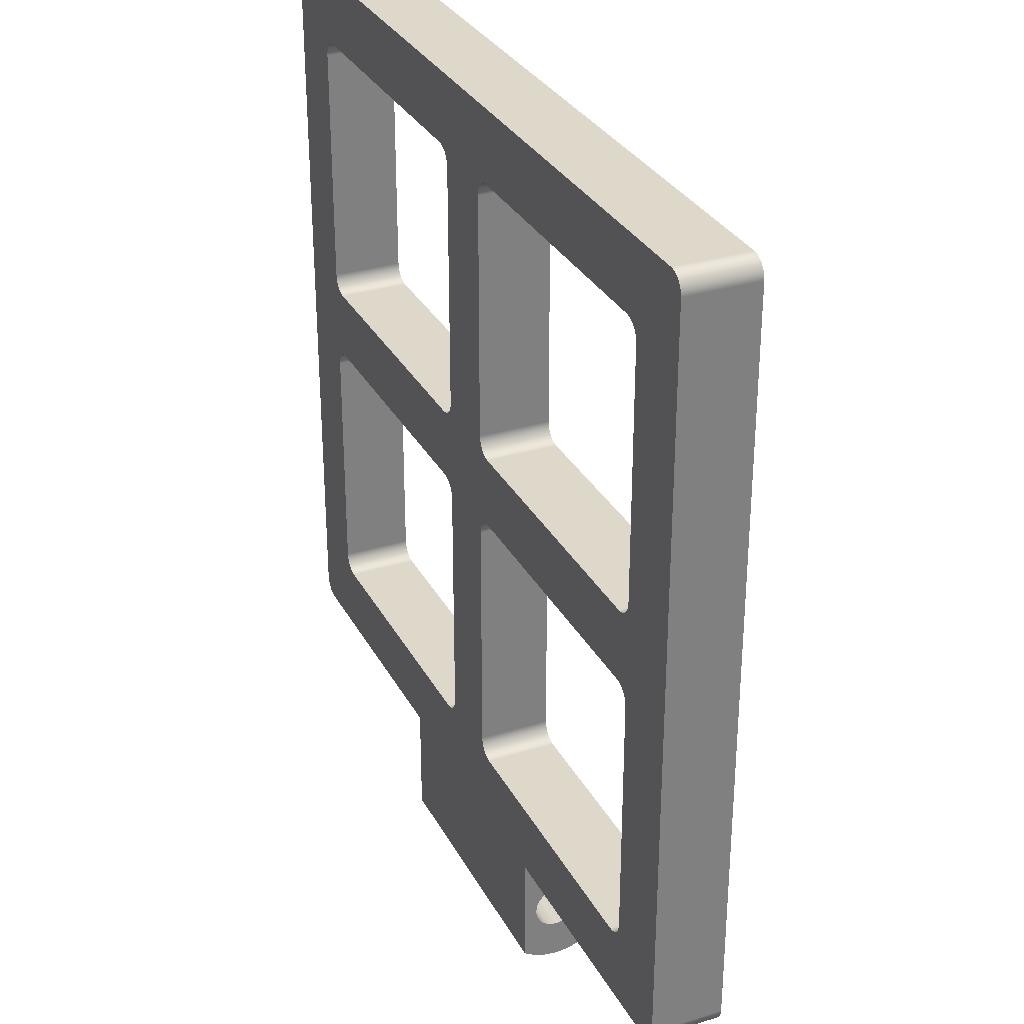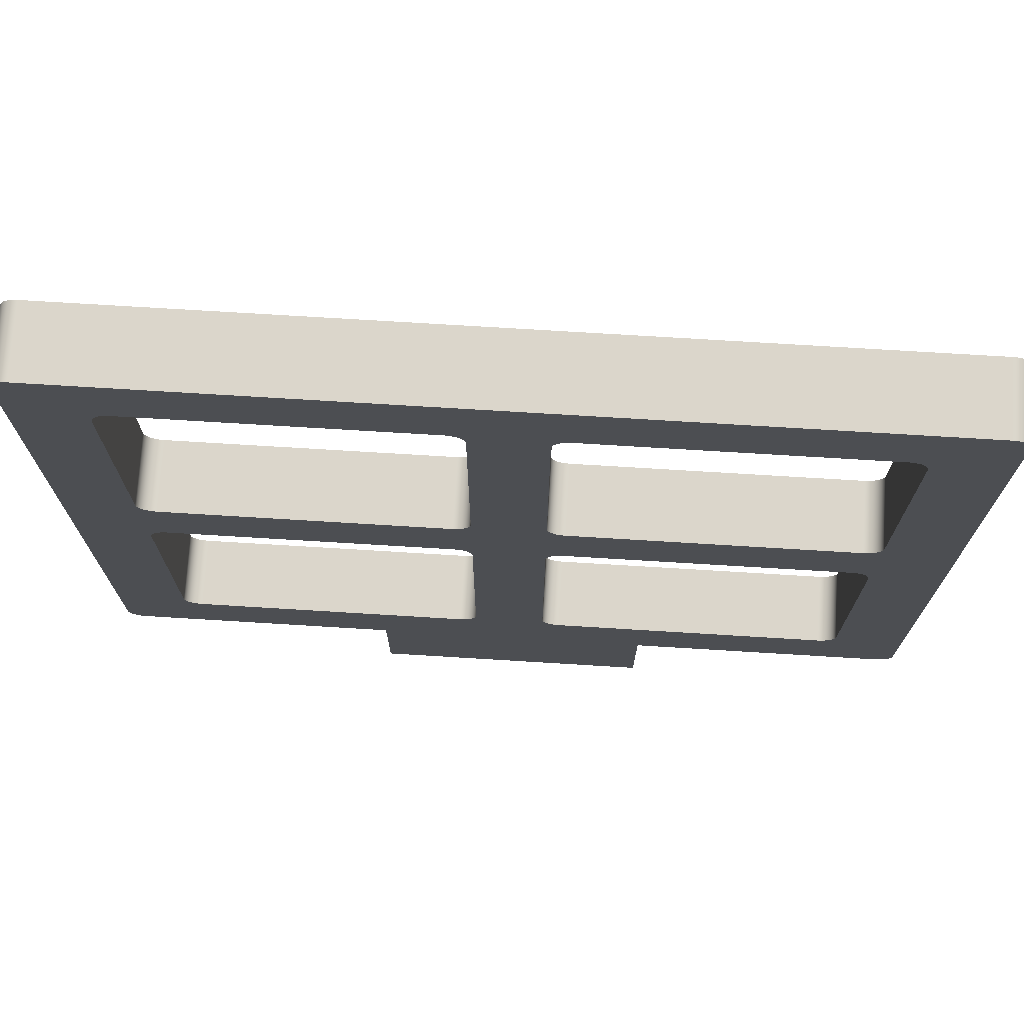
<metadata>
{"format":"obj","ext":"obj","renderer":"f3d","projection":"perspective","resolution":1024,"background":"white","views":[{"elev":31.0,"azim":66.0,"up":"+Y"},{"elev":73.5,"azim":3.5,"up":"+Y"}]}
</metadata>
<code>
g Body1
v 15.85 -1 2
v 8 -1 2
v 8 -1 0
v 15.85 -1 0
v 15.85 0 0
v 15.85 0 2
v 13.35 9.875 0
v 13.22 9.858 0
v 13.1 9.808 0
v 13 9.729 0
v 12.92 9.625 0
v 12.87 9.504 0
v 12.85 9.375 0
v 12.85 2.5 0
v 12.87 2.371 0
v 12.92 2.25 0
v 13 2.146 0
v 13.1 2.067 0
v 13.22 2.017 0
v 13.35 2 0
v 21.2 2 0
v 21.33 2.017 0
v 21.45 2.067 0
v 21.55 2.146 0
v 21.63 2.25 0
v 21.68 2.371 0
v 21.7 2.5 0
v 21.7 9.375 0
v 21.68 9.504 0
v 21.63 9.625 0
v 21.55 9.729 0
v 21.45 9.808 0
v 21.33 9.858 0
v 21.2 9.875 0
v 10.35 11.88 0
v 10.48 11.89 0
v 10.6 11.94 0
v 10.7 12.02 0
v 10.78 12.12 0
v 10.83 12.25 0
v 10.85 12.38 0
v 10.85 19.25 0
v 10.83 19.38 0
v 10.78 19.5 0
v 10.7 19.6 0
v 10.6 19.68 0
v 10.48 19.73 0
v 10.35 19.75 0
v 2.5 19.75 0
v 2.371 19.73 0
v 2.25 19.68 0
v 2.146 19.6 0
v 2.067 19.5 0
v 2.017 19.38 0
v 2 19.25 0
v 2 12.38 0
v 2.017 12.25 0
v 2.067 12.12 0
v 2.146 12.02 0
v 2.25 11.94 0
v 2.371 11.89 0
v 2.5 11.88 0
v 21.2 11.88 0
v 21.33 11.89 0
v 21.45 11.94 0
v 21.55 12.02 0
v 21.63 12.12 0
v 21.68 12.25 0
v 21.7 12.38 0
v 21.7 19.25 0
v 21.68 19.38 0
v 21.63 19.5 0
v 21.55 19.6 0
v 21.45 19.68 0
v 21.33 19.73 0
v 21.2 19.75 0
v 13.35 19.75 0
v 13.22 19.73 0
v 13.1 19.68 0
v 13 19.6 0
v 12.92 19.5 0
v 12.87 19.38 0
v 12.85 19.25 0
v 12.85 12.38 0
v 12.87 12.25 0
v 12.92 12.12 0
v 13 12.02 0
v 13.1 11.94 0
v 13.22 11.89 0
v 13.35 11.88 0
v 10.85 9.375 0
v 10.83 9.504 0
v 10.78 9.625 0
v 10.7 9.729 0
v 10.6 9.808 0
v 10.48 9.858 0
v 10.35 9.875 0
v 2.5 9.875 0
v 2.371 9.858 0
v 2.25 9.808 0
v 2.146 9.729 0
v 2.067 9.625 0
v 2.017 9.504 0
v 2 9.375 0
v 2 2.5 0
v 2.017 2.371 0
v 2.067 2.25 0
v 2.146 2.146 0
v 2.25 2.067 0
v 2.371 2.017 0
v 2.5 2 0
v 10.35 2 0
v 10.48 2.017 0
v 10.6 2.067 0
v 10.7 2.146 0
v 10.78 2.25 0
v 10.83 2.371 0
v 10.85 2.5 0
v 8 0 0
v 0.5 0 0
v 0.3706 0.01704 0
v 0.25 0.06699 0
v 0.1464 0.1464 0
v 0.06699 0.25 0
v 0.01704 0.3706 0
v -0 0.5 0
v -0 21.25 0
v 0.01704 21.38 0
v 0.06699 21.5 0
v 0.1464 21.6 0
v 0.25 21.68 0
v 0.3706 21.73 0
v 0.5 21.75 0
v 23.2 21.75 0
v 23.33 21.73 0
v 23.45 21.68 0
v 23.55 21.6 0
v 23.63 21.5 0
v 23.68 21.38 0
v 23.7 21.25 0
v 23.7 0.5 0
v 23.68 0.3706 0
v 23.63 0.25 0
v 23.55 0.1464 0
v 23.45 0.06699 0
v 23.33 0.01704 0
v 23.2 0 0
v 8 0 2
v 23.2 0 2
v 0.5 0 2
v 10.35 9.875 2
v 2.5 9.875 2
v 2.371 9.858 2
v 2.25 9.808 2
v 2.146 9.729 2
v 2.067 9.625 2
v 2.017 9.504 2
v 2 9.375 2
v 2 2.5 2
v 2.017 2.371 2
v 2.067 2.25 2
v 2.146 2.146 2
v 2.25 2.067 2
v 2.371 2.017 2
v 2.5 2 2
v 10.35 2 2
v 10.48 2.017 2
v 10.6 2.067 2
v 10.7 2.146 2
v 10.78 2.25 2
v 10.83 2.371 2
v 10.85 2.5 2
v 10.85 9.375 2
v 10.83 9.504 2
v 10.78 9.625 2
v 10.7 9.729 2
v 10.6 9.808 2
v 10.48 9.858 2
v 21.7 12.38 2
v 21.7 19.25 2
v 21.68 19.38 2
v 21.63 19.5 2
v 21.55 19.6 2
v 21.45 19.68 2
v 21.33 19.73 2
v 21.2 19.75 2
v 13.35 19.75 2
v 13.22 19.73 2
v 13.1 19.68 2
v 13 19.6 2
v 12.92 19.5 2
v 12.87 19.38 2
v 12.85 19.25 2
v 12.85 12.38 2
v 12.87 12.25 2
v 12.92 12.12 2
v 13 12.02 2
v 13.1 11.94 2
v 13.22 11.89 2
v 13.35 11.88 2
v 21.2 11.88 2
v 21.33 11.89 2
v 21.45 11.94 2
v 21.55 12.02 2
v 21.63 12.12 2
v 21.68 12.25 2
v 10.85 12.38 2
v 10.85 19.25 2
v 10.83 19.38 2
v 10.78 19.5 2
v 10.7 19.6 2
v 10.6 19.68 2
v 10.48 19.73 2
v 10.35 19.75 2
v 2.5 19.75 2
v 2.371 19.73 2
v 2.25 19.68 2
v 2.146 19.6 2
v 2.067 19.5 2
v 2.017 19.38 2
v 2 19.25 2
v 2 12.38 2
v 2.017 12.25 2
v 2.067 12.12 2
v 2.146 12.02 2
v 2.25 11.94 2
v 2.371 11.89 2
v 2.5 11.88 2
v 10.35 11.88 2
v 10.48 11.89 2
v 10.6 11.94 2
v 10.7 12.02 2
v 10.78 12.12 2
v 10.83 12.25 2
v 12.85 9.375 2
v 12.85 2.5 2
v 12.87 2.371 2
v 12.92 2.25 2
v 13 2.146 2
v 13.1 2.067 2
v 13.22 2.017 2
v 13.35 2 2
v 21.2 2 2
v 21.33 2.017 2
v 21.45 2.067 2
v 21.55 2.146 2
v 21.63 2.25 2
v 21.68 2.371 2
v 21.7 2.5 2
v 21.7 9.375 2
v 21.68 9.504 2
v 21.63 9.625 2
v 21.55 9.729 2
v 21.45 9.808 2
v 21.33 9.858 2
v 21.2 9.875 2
v 13.35 9.875 2
v 13.22 9.858 2
v 13.1 9.808 2
v 13 9.729 2
v 12.92 9.625 2
v 12.87 9.504 2
v 0 0.5 2
v -0 21.25 2
v 0.01704 21.38 2
v 0.06699 21.5 2
v 0.1464 21.6 2
v 0.25 21.68 2
v 0.3706 21.73 2
v 0.5 21.75 2
v 23.2 21.75 2
v 23.33 21.73 2
v 23.45 21.68 2
v 23.55 21.6 2
v 23.63 21.5 2
v 23.68 21.38 2
v 23.7 21.25 2
v 23.7 0.5 2
v 23.68 0.3706 2
v 23.63 0.25 2
v 23.55 0.1464 2
v 23.45 0.06699 2
v 23.33 0.01704 2
v 0.3706 0.01704 2
v 0.25 0.06699 2
v 0.1464 0.1464 2
v 0.06699 0.25 2
v 0.01704 0.3706 2
f 2 3 1
f 1 3 4
f 1 4 6
f 6 4 5
f 8 90 7
f 7 90 63
f 7 63 34
f 34 63 33
f 33 63 64
f 33 64 32
f 32 64 65
f 32 65 31
f 31 65 66
f 31 66 30
f 30 66 67
f 30 67 29
f 29 67 68
f 29 68 69
f 90 8 89
f 89 8 9
f 89 9 88
f 88 9 10
f 88 10 87
f 87 10 94
f 87 94 38
f 38 94 37
f 37 94 95
f 37 95 36
f 36 95 96
f 36 96 35
f 35 96 97
f 35 97 98
f 94 10 93
f 93 10 11
f 93 11 92
f 92 11 12
f 92 12 91
f 91 12 13
f 91 13 118
f 118 13 14
f 118 14 117
f 117 14 15
f 117 15 116
f 116 15 16
f 116 16 115
f 115 16 17
f 115 17 114
f 114 17 18
f 114 18 113
f 113 18 19
f 113 19 3
f 3 19 4
f 4 19 20
f 4 20 5
f 5 20 21
f 5 21 147
f 147 21 22
f 147 22 23
f 23 24 147
f 147 24 141
f 147 141 142
f 24 25 141
f 141 25 26
f 141 26 27
f 27 28 141
f 141 28 69
f 141 69 140
f 140 69 70
f 140 70 71
f 28 29 69
f 87 38 86
f 86 38 39
f 86 39 85
f 85 39 40
f 85 40 84
f 84 40 41
f 84 41 83
f 83 41 42
f 83 42 82
f 82 42 43
f 82 43 81
f 81 43 44
f 81 44 80
f 80 44 45
f 80 45 79
f 79 45 46
f 79 46 78
f 78 46 47
f 78 47 77
f 77 47 48
f 77 48 134
f 134 48 133
f 133 48 49
f 133 49 50
f 50 51 133
f 133 51 52
f 133 52 127
f 127 52 53
f 127 53 54
f 54 55 127
f 127 55 56
f 127 56 126
f 126 56 104
f 126 104 105
f 56 57 104
f 104 57 103
f 103 57 58
f 103 58 102
f 102 58 59
f 102 59 101
f 101 59 60
f 101 60 100
f 100 60 61
f 100 61 99
f 99 61 62
f 99 62 98
f 98 62 35
f 71 72 140
f 140 72 73
f 140 73 134
f 134 73 74
f 134 74 75
f 75 76 134
f 134 76 77
f 105 106 126
f 126 106 107
f 126 107 108
f 126 108 120
f 120 108 109
f 120 109 110
f 110 111 120
f 120 111 119
f 119 111 112
f 119 112 3
f 3 112 113
f 121 122 120
f 120 122 123
f 120 123 124
f 124 125 120
f 120 125 126
f 127 128 133
f 133 128 129
f 133 129 130
f 130 131 133
f 133 131 132
f 135 136 134
f 134 136 137
f 134 137 138
f 138 139 134
f 134 139 140
f 142 143 147
f 147 143 144
f 147 144 145
f 145 146 147
f 3 2 119
f 119 2 148
f 5 147 6
f 6 147 149
f 148 150 119
f 119 150 120
f 98 97 152
f 152 97 151
f 158 104 157
f 157 104 103
f 157 103 156
f 156 103 102
f 156 102 155
f 155 102 101
f 155 101 154
f 154 101 100
f 154 100 153
f 153 100 99
f 153 99 152
f 152 99 98
f 105 104 159
f 159 104 158
f 165 111 164
f 164 111 110
f 164 110 163
f 163 110 109
f 163 109 162
f 162 109 108
f 162 108 161
f 161 108 107
f 161 107 160
f 160 107 106
f 160 106 159
f 159 106 105
f 112 111 166
f 166 111 165
f 172 118 171
f 171 118 117
f 171 117 170
f 170 117 116
f 170 116 169
f 169 116 115
f 169 115 168
f 168 115 114
f 168 114 167
f 167 114 113
f 167 113 166
f 166 113 112
f 91 118 173
f 173 118 172
f 151 97 178
f 178 97 96
f 178 96 177
f 177 96 95
f 177 95 176
f 176 95 94
f 176 94 175
f 175 94 93
f 175 93 174
f 174 93 92
f 174 92 173
f 173 92 91
f 70 69 180
f 180 69 179
f 186 76 185
f 185 76 75
f 185 75 184
f 184 75 74
f 184 74 183
f 183 74 73
f 183 73 182
f 182 73 72
f 182 72 181
f 181 72 71
f 181 71 180
f 180 71 70
f 77 76 187
f 187 76 186
f 193 83 192
f 192 83 82
f 192 82 191
f 191 82 81
f 191 81 190
f 190 81 80
f 190 80 189
f 189 80 79
f 189 79 188
f 188 79 78
f 188 78 187
f 187 78 77
f 84 83 194
f 194 83 193
f 200 90 199
f 199 90 89
f 199 89 198
f 198 89 88
f 198 88 197
f 197 88 87
f 197 87 196
f 196 87 86
f 196 86 195
f 195 86 85
f 195 85 194
f 194 85 84
f 63 90 201
f 201 90 200
f 179 69 206
f 206 69 68
f 206 68 205
f 205 68 67
f 205 67 204
f 204 67 66
f 204 66 203
f 203 66 65
f 203 65 202
f 202 65 64
f 202 64 201
f 201 64 63
f 42 41 208
f 208 41 207
f 214 48 213
f 213 48 47
f 213 47 212
f 212 47 46
f 212 46 211
f 211 46 45
f 211 45 210
f 210 45 44
f 210 44 209
f 209 44 43
f 209 43 208
f 208 43 42
f 49 48 215
f 215 48 214
f 221 55 220
f 220 55 54
f 220 54 219
f 219 54 53
f 219 53 218
f 218 53 52
f 218 52 217
f 217 52 51
f 217 51 216
f 216 51 50
f 216 50 215
f 215 50 49
f 56 55 222
f 222 55 221
f 228 62 227
f 227 62 61
f 227 61 226
f 226 61 60
f 226 60 225
f 225 60 59
f 225 59 224
f 224 59 58
f 224 58 223
f 223 58 57
f 223 57 222
f 222 57 56
f 35 62 229
f 229 62 228
f 207 41 234
f 234 41 40
f 234 40 233
f 233 40 39
f 233 39 232
f 232 39 38
f 232 38 231
f 231 38 37
f 231 37 230
f 230 37 36
f 230 36 229
f 229 36 35
f 14 13 236
f 236 13 235
f 242 20 241
f 241 20 19
f 241 19 240
f 240 19 18
f 240 18 239
f 239 18 17
f 239 17 238
f 238 17 16
f 238 16 237
f 237 16 15
f 237 15 236
f 236 15 14
f 21 20 243
f 243 20 242
f 249 27 248
f 248 27 26
f 248 26 247
f 247 26 25
f 247 25 246
f 246 25 24
f 246 24 245
f 245 24 23
f 245 23 244
f 244 23 22
f 244 22 243
f 243 22 21
f 28 27 250
f 250 27 249
f 256 34 255
f 255 34 33
f 255 33 254
f 254 33 32
f 254 32 253
f 253 32 31
f 253 31 252
f 252 31 30
f 252 30 251
f 251 30 29
f 251 29 250
f 250 29 28
f 7 34 257
f 257 34 256
f 235 13 262
f 262 13 12
f 262 12 261
f 261 12 11
f 261 11 260
f 260 11 10
f 260 10 259
f 259 10 9
f 259 9 258
f 258 9 8
f 258 8 257
f 257 8 7
f 127 126 264
f 264 126 263
f 270 133 269
f 269 133 132
f 269 132 268
f 268 132 131
f 268 131 267
f 267 131 130
f 267 130 266
f 266 130 129
f 266 129 265
f 265 129 128
f 265 128 264
f 264 128 127
f 134 133 271
f 271 133 270
f 277 140 276
f 276 140 139
f 276 139 275
f 275 139 138
f 275 138 274
f 274 138 137
f 274 137 273
f 273 137 136
f 273 136 272
f 272 136 135
f 272 135 271
f 271 135 134
f 141 140 278
f 278 140 277
f 149 147 283
f 283 147 146
f 283 146 282
f 282 146 145
f 282 145 281
f 281 145 144
f 281 144 280
f 280 144 143
f 280 143 279
f 279 143 142
f 279 142 278
f 278 142 141
f 263 126 288
f 288 126 125
f 288 125 287
f 287 125 124
f 287 124 286
f 286 124 123
f 286 123 285
f 285 123 122
f 285 122 284
f 284 122 121
f 284 121 150
f 150 121 120
f 1 241 2
f 2 241 167
f 2 167 166
f 241 1 242
f 242 1 6
f 242 6 243
f 243 6 149
f 243 149 244
f 244 149 245
f 245 149 246
f 246 149 278
f 246 278 247
f 247 278 248
f 248 278 249
f 249 278 250
f 250 278 179
f 250 179 251
f 251 179 206
f 251 206 205
f 283 282 149
f 149 282 281
f 149 281 280
f 280 279 149
f 149 279 278
f 278 277 179
f 179 277 180
f 180 277 181
f 181 277 182
f 182 277 183
f 183 277 271
f 183 271 184
f 184 271 185
f 185 271 186
f 186 271 187
f 187 271 270
f 187 270 214
f 214 270 215
f 215 270 216
f 216 270 217
f 217 270 218
f 218 270 264
f 218 264 219
f 219 264 220
f 220 264 221
f 221 264 222
f 222 264 263
f 222 263 158
f 158 263 159
f 159 263 160
f 160 263 161
f 161 263 162
f 162 263 150
f 162 150 163
f 163 150 164
f 164 150 165
f 165 150 148
f 165 148 166
f 166 148 2
f 277 276 271
f 271 276 275
f 271 275 274
f 274 273 271
f 271 273 272
f 269 268 270
f 270 268 267
f 270 267 266
f 266 265 270
f 270 265 264
f 263 288 150
f 150 288 287
f 150 287 286
f 286 285 150
f 150 285 284
f 262 174 235
f 235 174 173
f 235 173 236
f 236 173 172
f 236 172 237
f 237 172 171
f 237 171 238
f 238 171 170
f 238 170 239
f 239 170 169
f 239 169 240
f 240 169 168
f 240 168 241
f 241 168 167
f 174 262 175
f 175 262 261
f 175 261 176
f 176 261 260
f 176 260 232
f 232 260 197
f 232 197 233
f 233 197 196
f 233 196 234
f 234 196 195
f 234 195 207
f 207 195 194
f 207 194 208
f 208 194 193
f 208 193 209
f 209 193 192
f 209 192 210
f 210 192 191
f 210 191 211
f 211 191 190
f 211 190 212
f 212 190 189
f 212 189 213
f 213 189 188
f 213 188 214
f 214 188 187
f 197 260 198
f 198 260 259
f 198 259 199
f 199 259 258
f 199 258 200
f 200 258 257
f 200 257 256
f 200 256 201
f 201 256 255
f 201 255 202
f 202 255 254
f 202 254 203
f 203 254 253
f 203 253 204
f 204 253 252
f 204 252 205
f 205 252 251
f 232 231 176
f 176 231 177
f 177 231 230
f 177 230 178
f 178 230 229
f 178 229 151
f 151 229 152
f 152 229 228
f 152 228 153
f 153 228 227
f 153 227 154
f 154 227 226
f 154 226 155
f 155 226 225
f 155 225 156
f 156 225 224
f 156 224 157
f 157 224 223
f 157 223 158
f 158 223 222
g Body2
v 8 -0.2881 2
v 8 -3.16 2
v 15.85 -3.16 2
v 15.85 -0.2881 2
v 15.85 -2.374 1
v 15.85 -2.352 1.168
v 15.85 -2.287 1.325
v 15.85 -2.184 1.46
v 15.85 -2.049 1.563
v 15.85 -1.892 1.628
v 15.85 -1.724 1.65
v 15.85 -1.556 1.628
v 15.85 -1.399 1.563
v 15.85 -1.265 1.46
v 15.85 -1.161 1.325
v 15.85 -1.096 1.168
v 15.85 -1.074 1
v 15.85 -1.096 0.8318
v 15.85 -1.161 0.675
v 15.85 -1.265 0.5404
v 15.85 -1.399 0.4371
v 15.85 -1.556 0.3721
v 15.85 -1.724 0.35
v 15.85 -1.892 0.3721
v 15.85 -2.049 0.4371
v 15.85 -2.184 0.5404
v 15.85 -2.287 0.675
v 15.85 -2.352 0.8318
v 15.85 -3.329 1.698
v 15.85 -3.435 1.368
v 15.85 -3.474 1.024
v 15.85 -3.445 0.6796
v 15.85 -3.348 0.3473
v 15.85 -3.188 0.04049
v 15.85 -2.97 -0.2288
v 15.85 -2.704 -0.45
v 15.85 -2.4 -0.6144
v 15.85 -2.069 -0.7158
v 15.85 -1.724 -0.75
v 15.85 -1.38 -0.7158
v 15.85 -1.049 -0.6144
v 15.85 -0.7444 -0.45
v 15.85 -0.4782 -0.2288
v 15.85 -0.2607 0.04049
v 15.85 -0.1005 0.3473
v 15.85 -0.003804 0.6796
v 15.85 0.02561 1.024
v 15.85 -0.01342 1.368
v 15.85 -0.1194 1.698
v 8 -0.1194 1.698
v 8 -0.01342 1.368
v 8 0.02561 1.024
v 8 -0.003804 0.6796
v 8 -0.1005 0.3473
v 8 -0.2607 0.04049
v 8 -0.4782 -0.2288
v 8 -0.7444 -0.45
v 8 -1.049 -0.6144
v 8 -1.38 -0.7158
v 8 -1.724 -0.75
v 8 -2.069 -0.7158
v 8 -2.4 -0.6144
v 8 -2.704 -0.45
v 8 -2.97 -0.2288
v 8 -3.188 0.04049
v 8 -3.348 0.3473
v 8 -3.445 0.6796
v 8 -3.474 1.024
v 8 -3.435 1.368
v 8 -3.329 1.698
v 8 -2.374 1
v 8 -2.352 0.8318
v 8 -2.287 0.675
v 8 -2.184 0.5404
v 8 -2.049 0.4371
v 8 -1.892 0.3721
v 8 -1.724 0.35
v 8 -1.556 0.3721
v 8 -1.399 0.4371
v 8 -1.265 0.5404
v 8 -1.161 0.675
v 8 -1.096 0.8318
v 8 -1.074 1
v 8 -1.096 1.168
v 8 -1.161 1.325
v 8 -1.265 1.46
v 8 -1.399 1.563
v 8 -1.556 1.628
v 8 -1.724 1.65
v 8 -1.892 1.628
v 8 -2.049 1.563
v 8 -2.184 1.46
v 8 -2.287 1.325
v 8 -2.352 1.168
f 289 290 292
f 292 290 291
f 294 318 293
f 293 318 319
f 293 319 320
f 318 294 317
f 317 294 295
f 317 295 291
f 291 295 296
f 291 296 297
f 297 298 291
f 291 298 299
f 291 299 292
f 292 299 300
f 292 300 301
f 301 302 292
f 292 302 303
f 292 303 337
f 337 303 304
f 337 304 336
f 336 304 305
f 336 305 335
f 335 305 334
f 334 305 306
f 334 306 333
f 333 306 307
f 333 307 332
f 332 307 308
f 332 308 331
f 331 308 330
f 330 308 309
f 330 309 329
f 329 309 310
f 329 310 328
f 328 310 311
f 328 311 327
f 327 311 326
f 326 311 312
f 326 312 325
f 325 312 313
f 325 313 324
f 324 313 314
f 324 314 323
f 323 314 322
f 322 314 315
f 322 315 321
f 321 315 316
f 321 316 320
f 320 316 293
f 289 377 290
f 290 377 378
f 290 378 379
f 338 373 289
f 289 373 374
f 289 374 375
f 373 338 372
f 372 338 339
f 372 339 371
f 371 339 340
f 371 340 341
f 371 341 370
f 370 341 342
f 370 342 369
f 369 342 343
f 369 343 368
f 368 343 344
f 368 344 345
f 368 345 367
f 367 345 346
f 367 346 366
f 366 346 347
f 366 347 365
f 365 347 348
f 365 348 349
f 365 349 364
f 364 349 350
f 364 350 363
f 363 350 351
f 363 351 362
f 362 351 352
f 362 352 353
f 362 353 361
f 361 353 354
f 361 354 360
f 360 354 355
f 360 355 359
f 359 355 356
f 359 356 357
f 359 357 382
f 382 357 358
f 382 358 381
f 381 358 290
f 381 290 380
f 380 290 379
f 375 376 289
f 289 376 377
f 289 292 338
f 338 292 337
f 338 337 339
f 339 337 336
f 339 336 340
f 340 336 335
f 340 335 341
f 341 335 334
f 341 334 342
f 342 334 333
f 342 333 343
f 343 333 332
f 343 332 344
f 344 332 331
f 344 331 345
f 345 331 330
f 345 330 346
f 346 330 329
f 346 329 347
f 347 329 328
f 347 328 348
f 348 328 327
f 348 327 349
f 349 327 326
f 349 326 350
f 350 326 325
f 350 325 351
f 351 325 324
f 351 324 352
f 352 324 323
f 352 323 353
f 353 323 322
f 353 322 354
f 354 322 321
f 354 321 355
f 355 321 320
f 355 320 356
f 356 320 319
f 356 319 357
f 357 319 318
f 357 318 358
f 358 318 317
f 358 317 290
f 290 317 291
f 382 294 359
f 359 294 293
f 359 293 360
f 360 293 316
f 360 316 361
f 361 316 315
f 361 315 362
f 362 315 314
f 362 314 363
f 363 314 313
f 363 313 364
f 364 313 312
f 364 312 365
f 365 312 311
f 365 311 366
f 366 311 310
f 366 310 367
f 367 310 309
f 367 309 368
f 368 309 308
f 368 308 369
f 369 308 307
f 369 307 370
f 370 307 306
f 370 306 371
f 371 306 305
f 371 305 372
f 372 305 304
f 372 304 373
f 373 304 303
f 373 303 374
f 374 303 302
f 374 302 375
f 375 302 301
f 375 301 376
f 376 301 300
f 376 300 377
f 377 300 299
f 377 299 378
f 378 299 298
f 378 298 379
f 379 298 297
f 379 297 380
f 380 297 296
f 380 296 381
f 381 296 295
f 381 295 382
f 382 295 294

</code>
